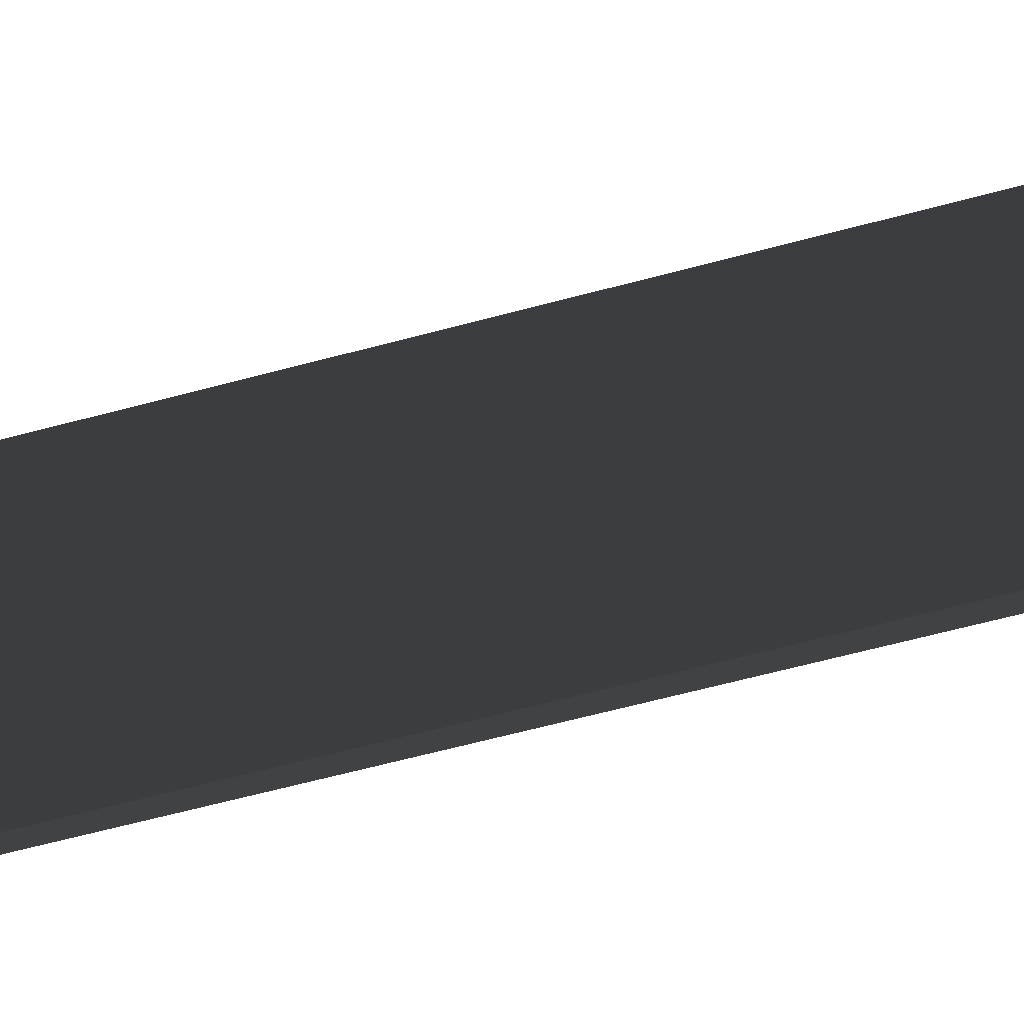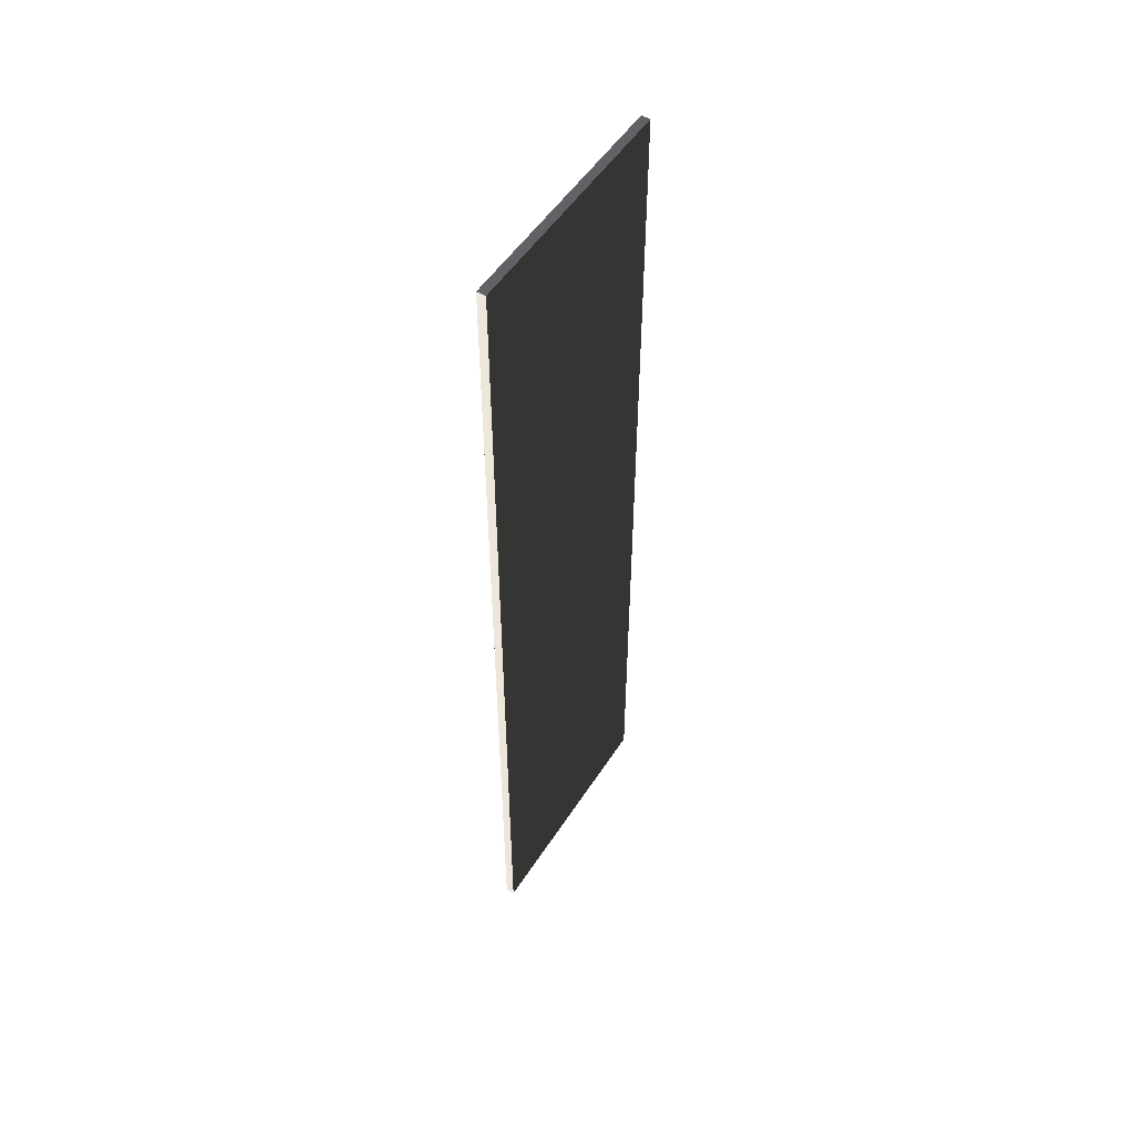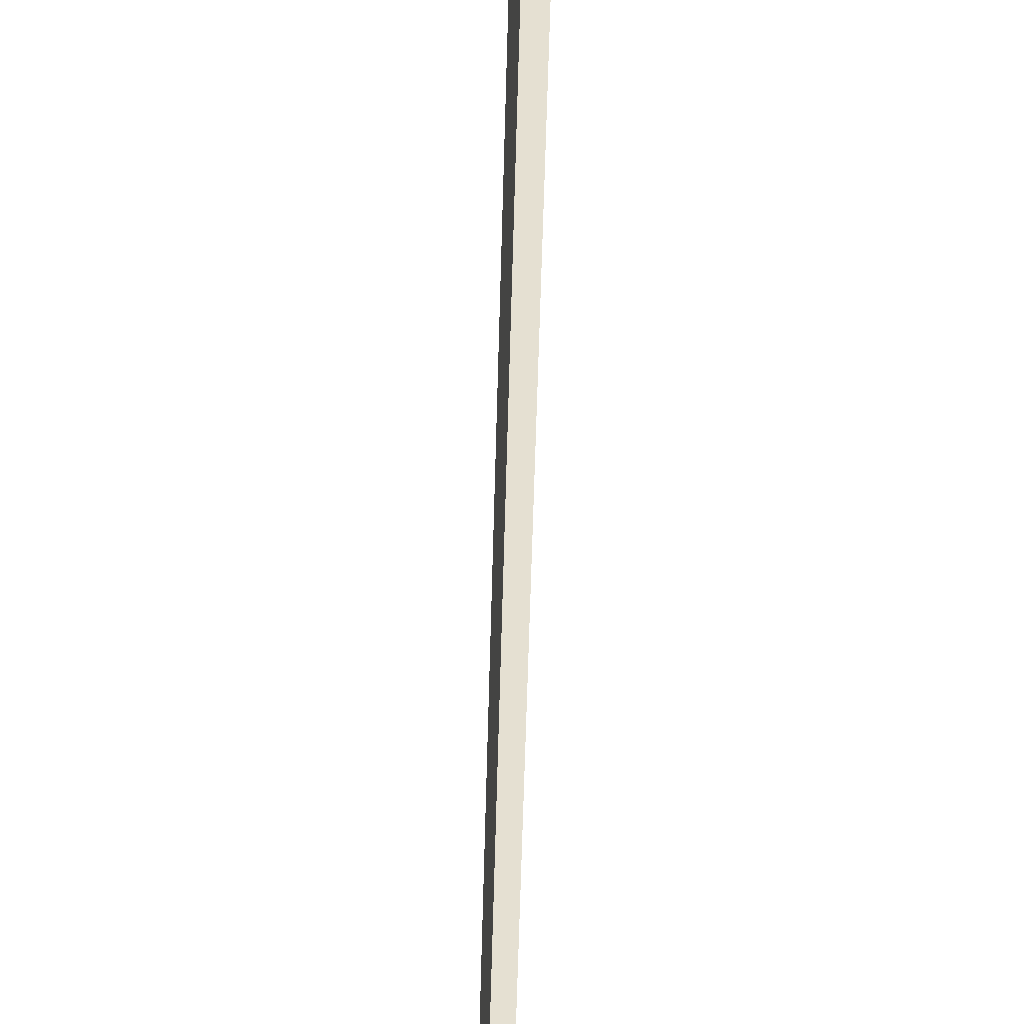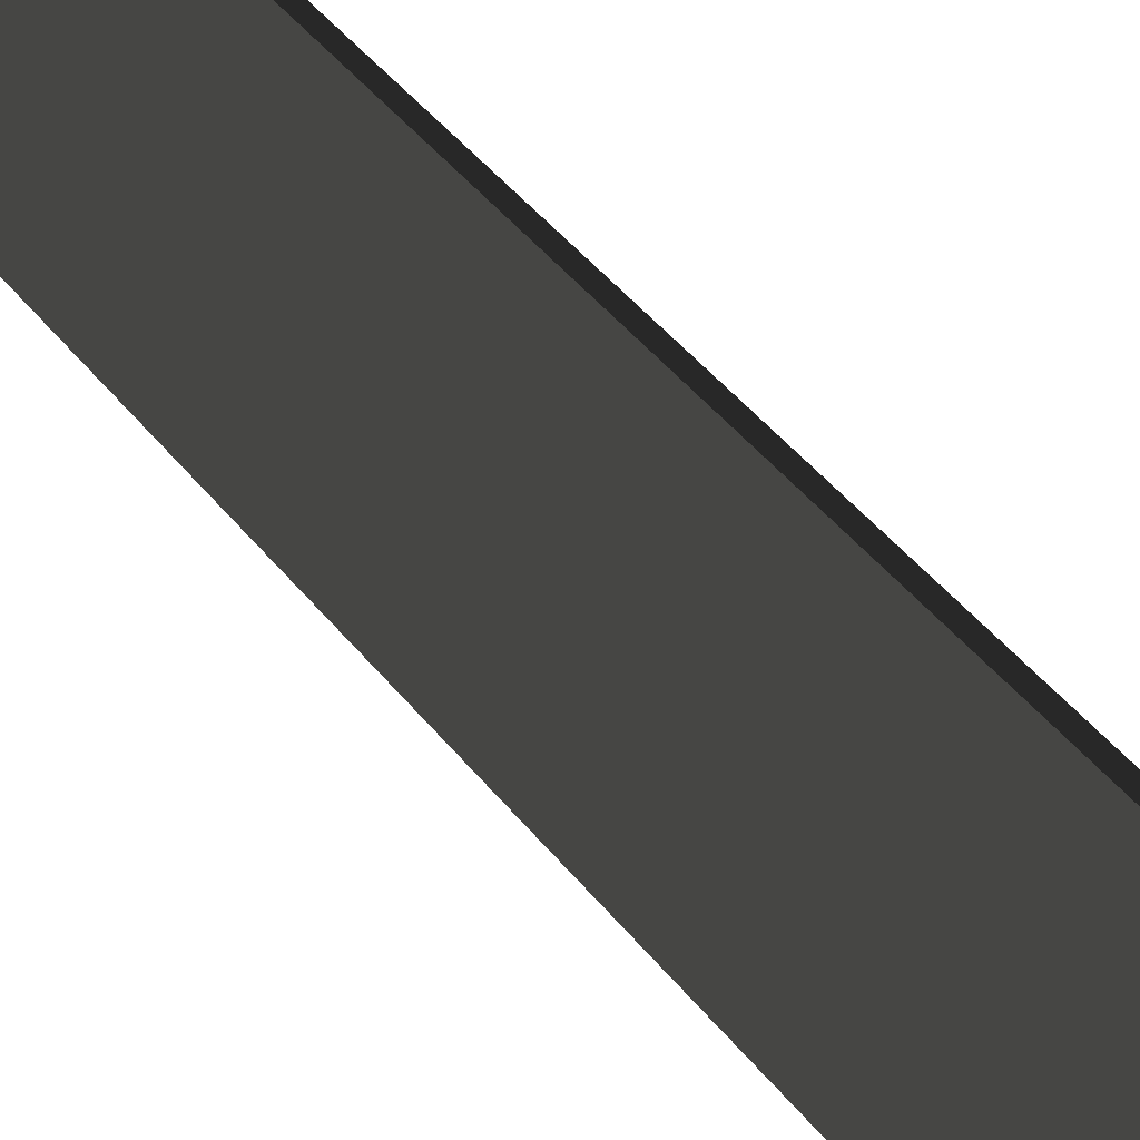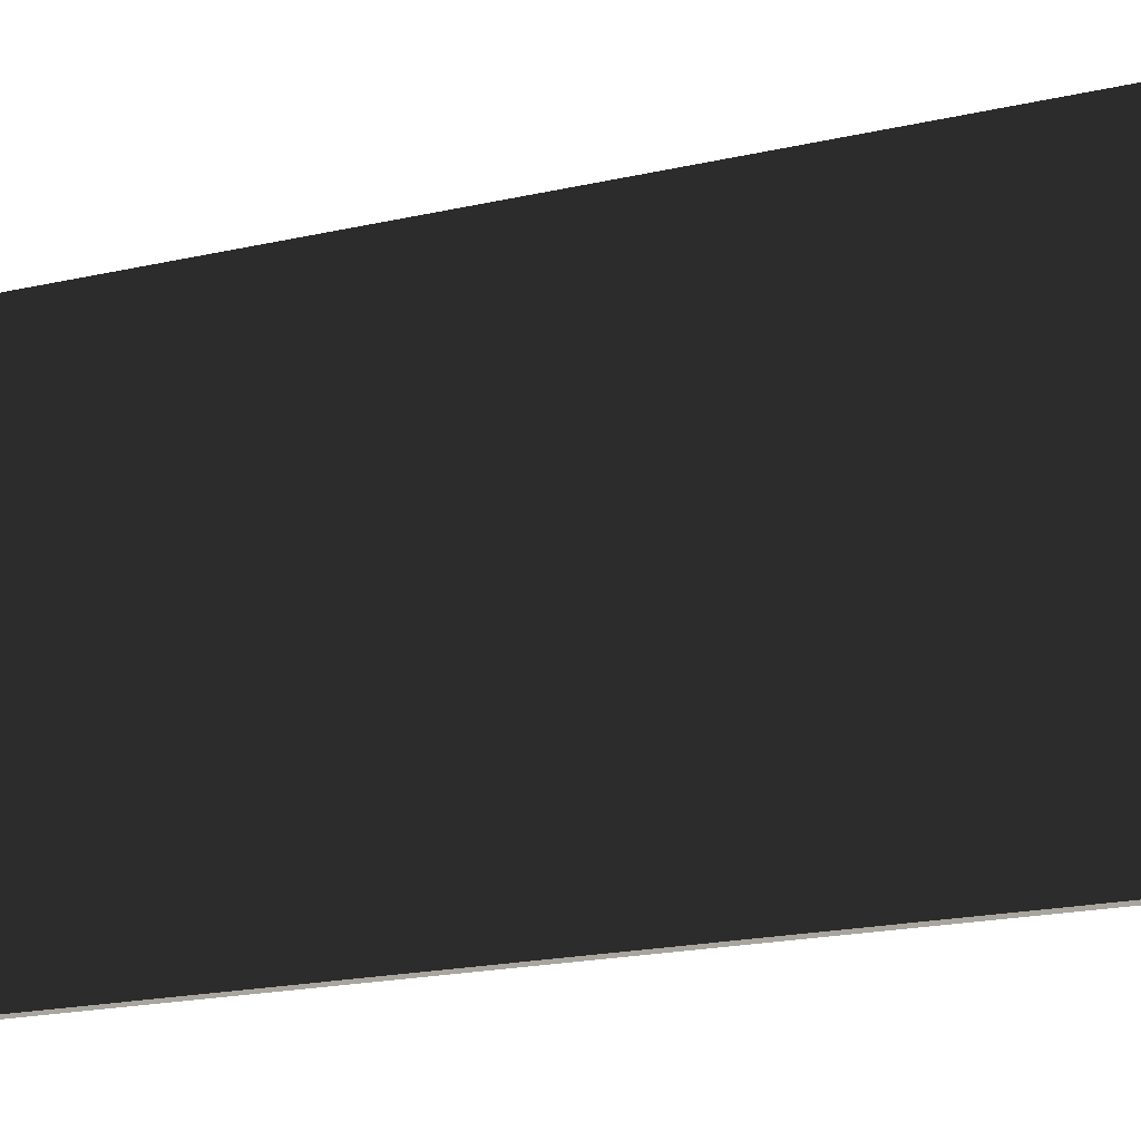
<metadata>
{"format":"obj","ext":"obj","renderer":"f3d","projection":"perspective","resolution":1024,"background":"white","views":[{"elev":-55.6,"azim":106.4,"up":"+Z"},{"elev":51.8,"azim":31.9,"up":"+Y"},{"elev":-52.6,"azim":-1.4,"up":"+Z"},{"elev":40.8,"azim":-33.5,"up":"+Z"},{"elev":-12.4,"azim":-56.4,"up":"+Z"}]}
</metadata>
<code>
v 0.04571 4.741 1.249
v -0.04572 4.741 1.249
v -0.04572 4.741 -1.249
v 0.04571 4.741 -1.249
v 0.04571 4.741 -1.249
v 0.04572 4.826e-05 -1.249
v 0.04572 4.707e-05 1.249
v 0.04571 4.741 1.249
v 0.04572 -4.741 1.249
v 0.04572 -4.741 -1.249
v -0.04572 4.741 -1.249
v -0.04572 -4.707e-05 -1.249
v 0.04572 4.826e-05 -1.249
v 0.04571 4.741 -1.249
v 0.04572 -4.741 -1.249
v -0.04571 -4.741 -1.249
v -0.04572 4.741 1.249
v -0.04572 -4.826e-05 1.249
v -0.04572 -4.707e-05 -1.249
v -0.04572 4.741 -1.249
v -0.04571 -4.741 -1.249
v -0.04571 -4.741 1.249
v 0.04571 4.741 1.249
v 0.04572 4.707e-05 1.249
v -0.04572 -4.826e-05 1.249
v -0.04572 4.741 1.249
v -0.04571 -4.741 1.249
v 0.04572 -4.741 1.249
v 0.04572 -4.741 1.249
v 0.04572 -4.741 -1.249
v -0.04571 -4.741 -1.249
v -0.04571 -4.741 1.249
g Wall_t7_34510_54
f 1 3 2
f 1 4 3
f 5 7 6
f 5 8 7
f 6 7 9
f 6 9 10
f 11 13 12
f 11 14 13
f 12 13 15
f 12 15 16
f 17 19 18
f 17 20 19
f 18 19 21
f 18 21 22
f 23 25 24
f 23 26 25
f 24 25 27
f 24 27 28
f 29 31 30
f 29 32 31

</code>
